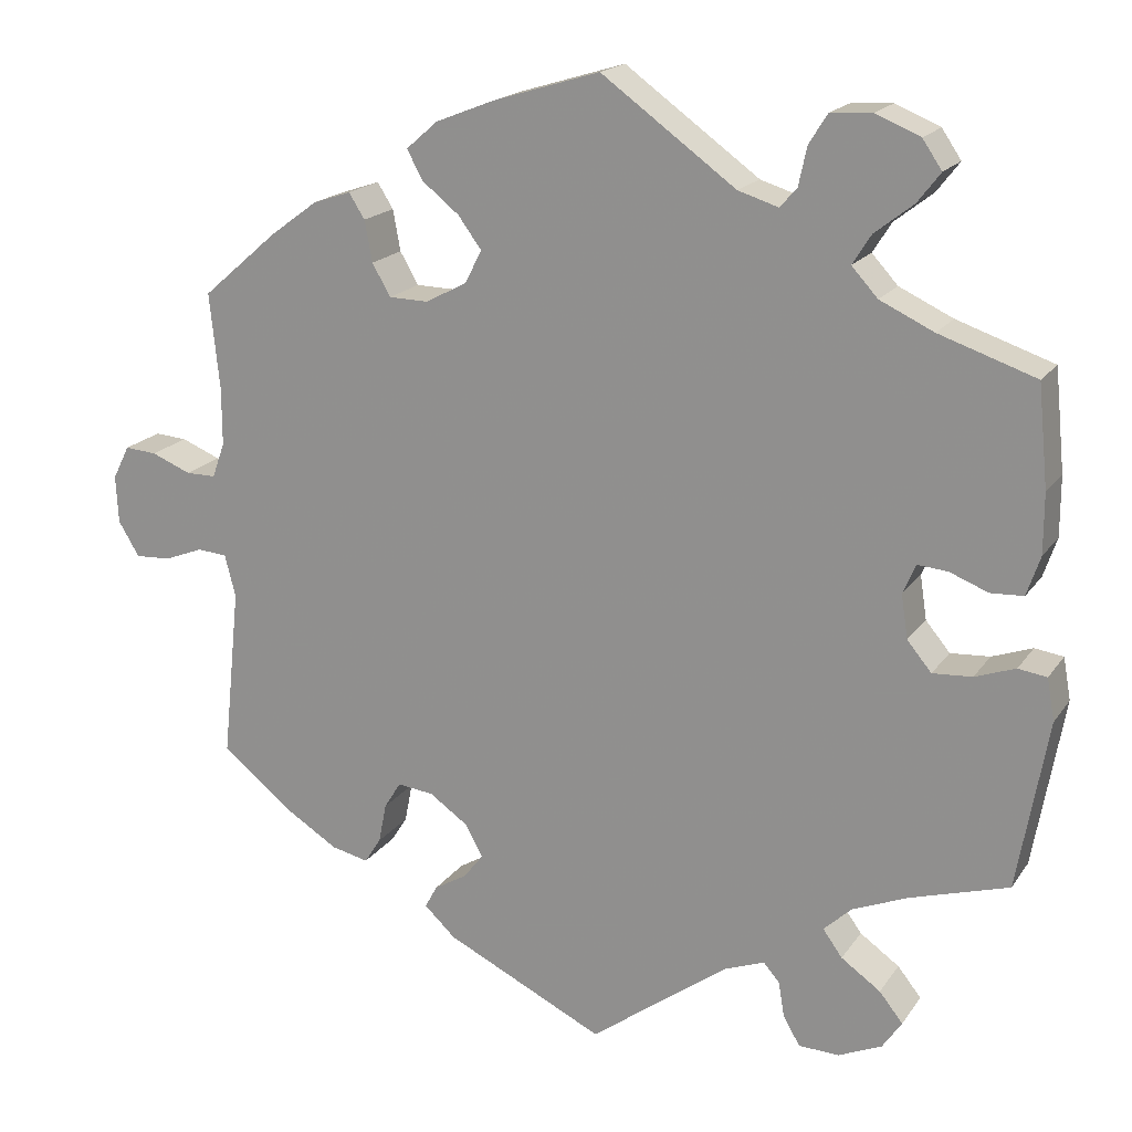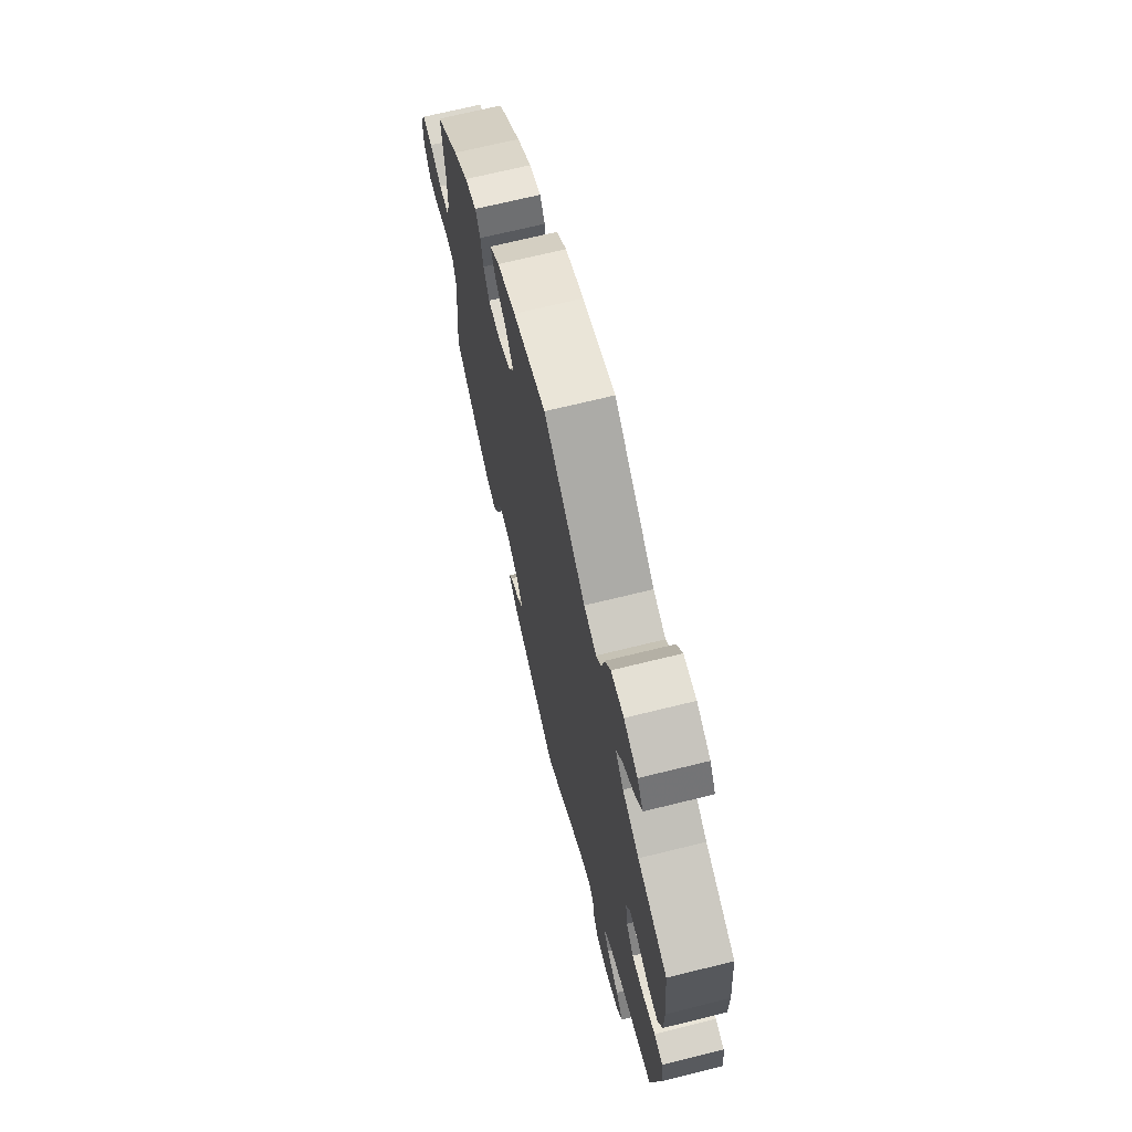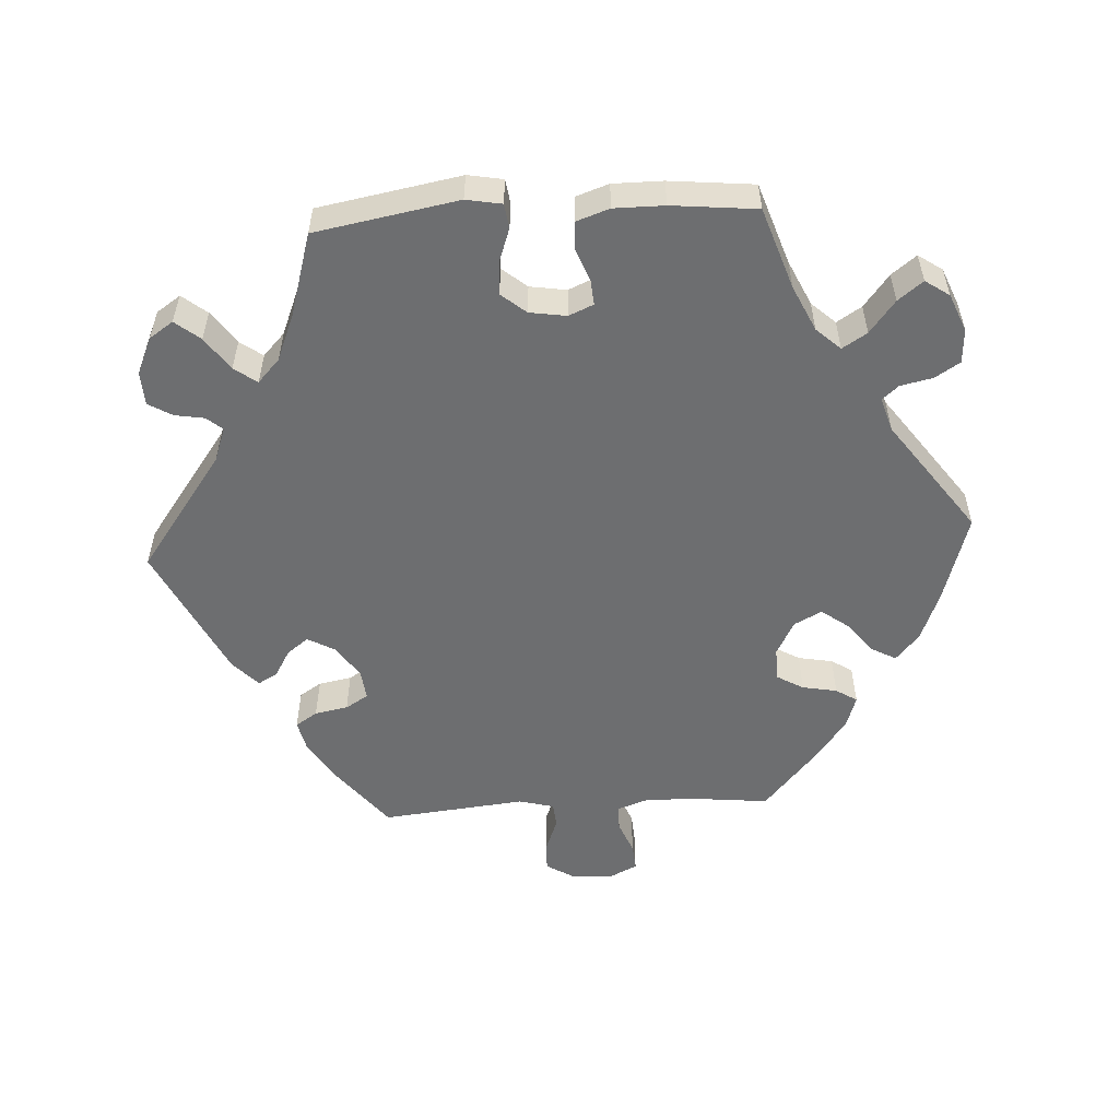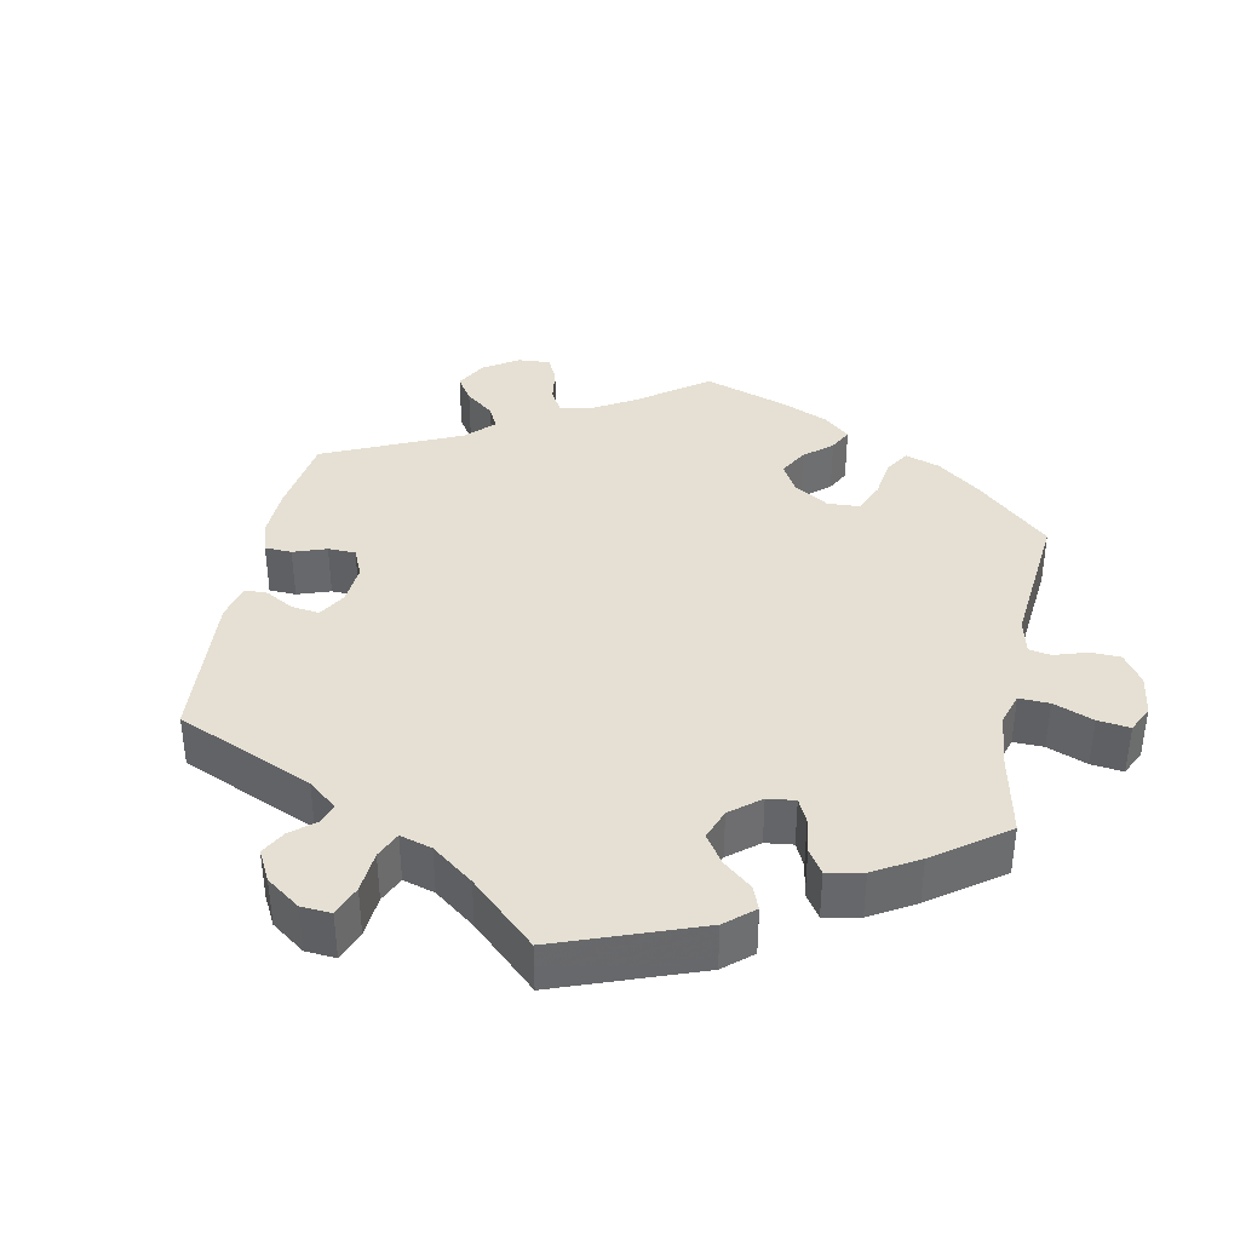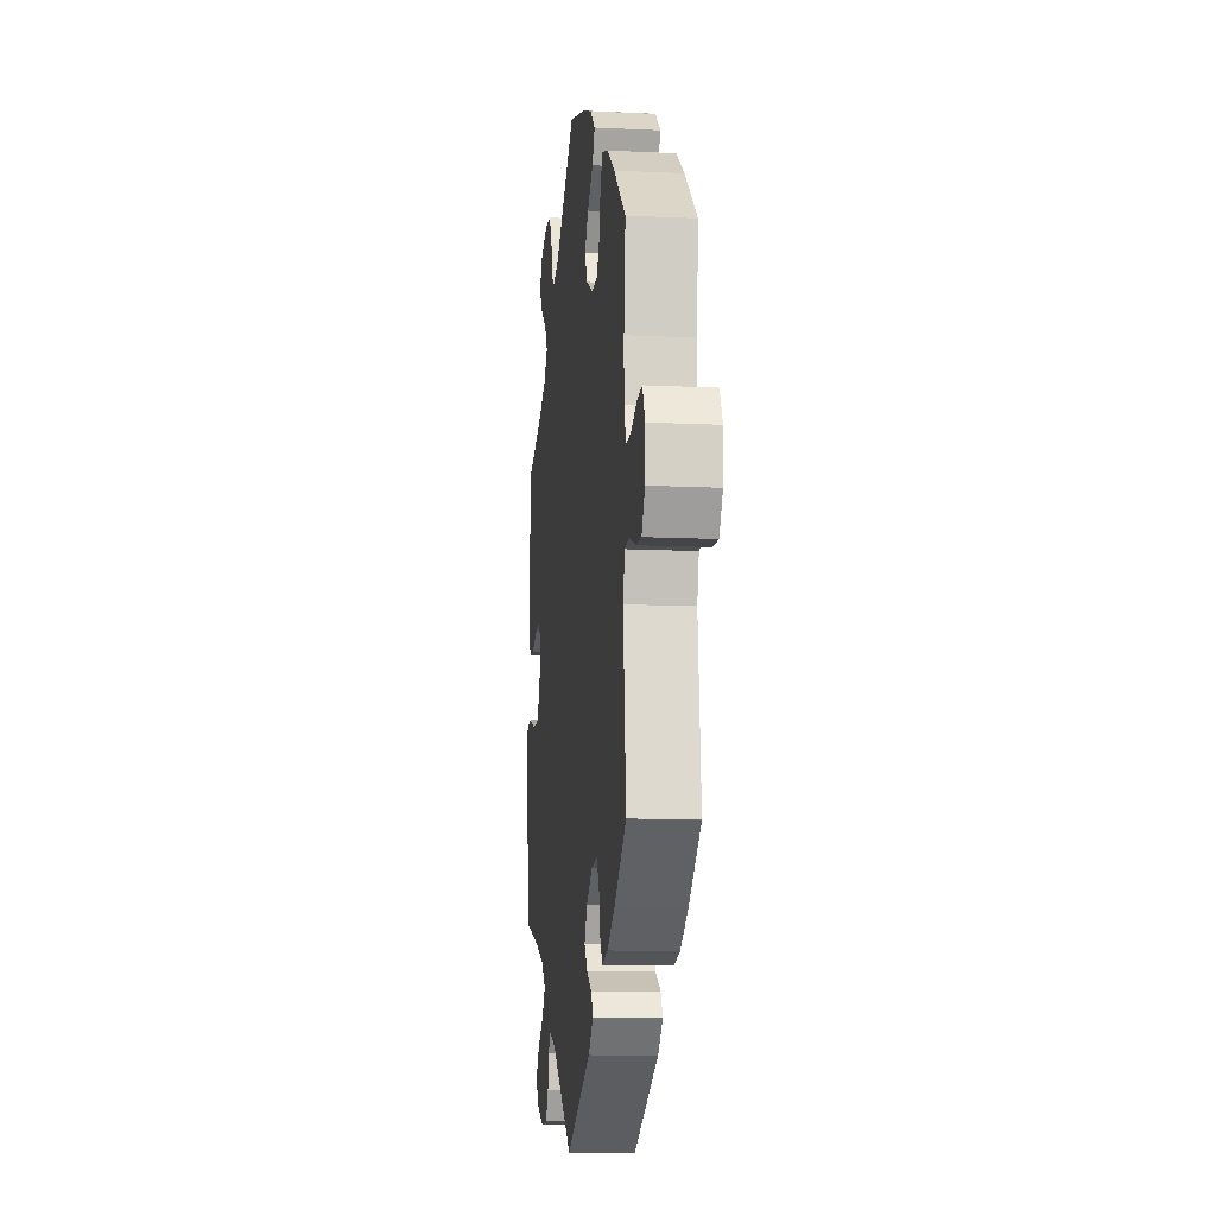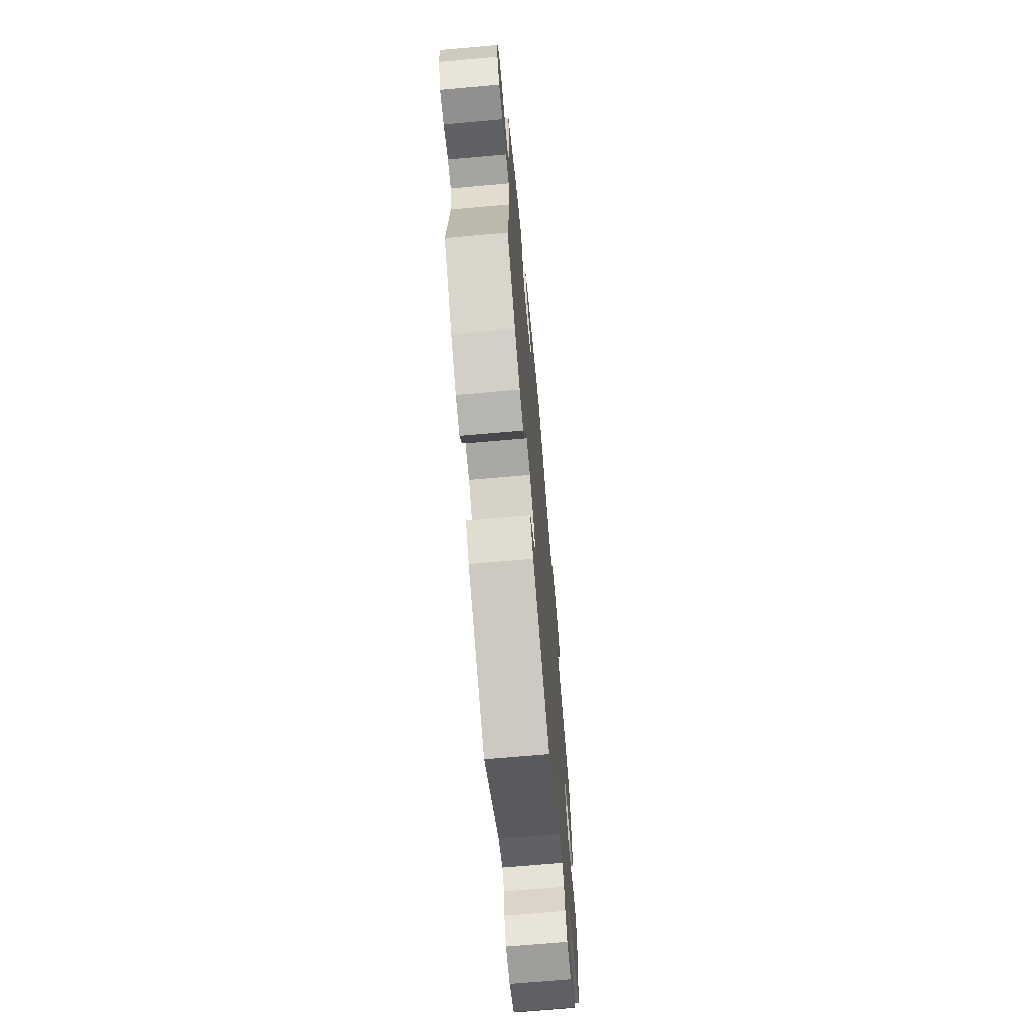
<metadata>
{"format":"obj","ext":"obj","renderer":"f3d","projection":"perspective","resolution":1024,"background":"white","views":[{"elev":18.3,"azim":-156.0,"up":"+Z"},{"elev":69.1,"azim":-103.9,"up":"+Z"},{"elev":-54.3,"azim":-86.7,"up":"+Y"},{"elev":37.9,"azim":-108.9,"up":"+Y"},{"elev":-11.7,"azim":83.4,"up":"+Z"},{"elev":-68.4,"azim":95.1,"up":"+Z"}]}
</metadata>
<code>
v -0.536 0.07 -0.087
v -0.527 0.07 -0.037
v -0.493 0.07 -0.032
v -0.445 0.07 -0.049
v -0.398 0.07 -0.052
v -0.369 0.07 -0.017
v -0.361 0.07 0.035
v -0.376 0.07 0.07
v -0.412 0.07 0.067
v -0.458 0.07 0.049
v -0.497 0.07 0.051
v -0.513 0.07 0.098
v -0.513 0.07 0.169
v -0.501 0.07 0.289
v -0.386 0.07 0.328
v -0.322 0.07 0.358
v -0.291 0.07 0.392
v -0.313 0.07 0.427
v -0.359 0.07 0.463
v -0.386 0.07 0.498
v -0.363 0.07 0.532
v -0.31 0.07 0.554
v -0.261 0.07 0.551
v -0.239 0.07 0.516
v -0.229 0.07 0.47
v -0.209 0.07 0.447
v -0.161 0.07 0.462
v -0.001 0.07 0.578
v 0.125 0.07 0.54
v 0.196 0.07 0.512
v 0.234 0.07 0.479
v 0.215 0.07 0.444
v 0.171 0.07 0.409
v 0.143 0.07 0.371
v 0.163 0.07 0.332
v 0.212 0.07 0.306
v 0.259 0.07 0.307
v 0.281 0.07 0.345
v 0.29 0.07 0.394
v 0.309 0.07 0.424
v 0.354 0.07 0.409
v 0.411 0.07 0.367
v 0.501 0.07 0.289
v 0.489 0.07 0.174
v 0.489 0.07 0.106
v 0.504 0.07 0.064
v 0.54 0.07 0.064
v 0.587 0.07 0.083
v 0.625 0.07 0.086
v 0.645 0.07 0.046
v 0.642 0.07 -0.011
v 0.617 0.07 -0.052
v 0.575 0.07 -0.05
v 0.528 0.07 -0.032
v 0.493 0.07 -0.035
v 0.48 0.07 -0.085
v 0.501 0.07 -0.289
v 0.411 0.07 -0.36
v 0.353 0.07 -0.396
v 0.309 0.07 -0.406
v 0.289 0.07 -0.375
v 0.28 0.07 -0.328
v 0.26 0.07 -0.296
v 0.217 0.07 -0.301
v 0.171 0.07 -0.333
v 0.15 0.07 -0.371
v 0.173 0.07 -0.401
v 0.212 0.07 -0.424
v 0.227 0.07 -0.451
v 0.19 0.07 -0.486
v 0 0.07 -0.578
v -0.165 0.07 -0.457
v -0.213 0.07 -0.439
v -0.232 0.07 -0.461
v -0.239 0.07 -0.503
v -0.259 0.07 -0.537
v -0.307 0.07 -0.539
v -0.359 0.07 -0.516
v -0.382 0.07 -0.482
v -0.354 0.07 -0.447
v -0.307 0.07 -0.414
v -0.284 0.07 -0.382
v -0.317 0.07 -0.351
v -0.383 0.07 -0.324
v -0.5 0.07 -0.289
v -0.536 0 -0.087
v -0.527 0 -0.037
v -0.493 0 -0.032
v -0.445 0 -0.049
v -0.398 0 -0.052
v -0.369 0 -0.017
v -0.361 0 0.035
v -0.376 0 0.07
v -0.412 0 0.067
v -0.458 0 0.049
v -0.497 0 0.051
v -0.513 0 0.098
v -0.513 0 0.169
v -0.501 0 0.289
v -0.386 0 0.328
v -0.322 0 0.358
v -0.291 0 0.392
v -0.313 0 0.427
v -0.359 0 0.463
v -0.386 0 0.498
v -0.363 0 0.532
v -0.31 0 0.554
v -0.261 0 0.551
v -0.239 0 0.516
v -0.229 0 0.47
v -0.209 0 0.447
v -0.161 0 0.462
v -0.001 0 0.578
v 0.125 0 0.54
v 0.196 0 0.512
v 0.234 0 0.479
v 0.215 0 0.444
v 0.171 0 0.409
v 0.143 0 0.371
v 0.163 0 0.332
v 0.212 0 0.306
v 0.259 0 0.307
v 0.281 0 0.345
v 0.29 0 0.394
v 0.309 0 0.424
v 0.354 0 0.409
v 0.411 0 0.367
v 0.501 0 0.289
v 0.489 0 0.174
v 0.489 0 0.106
v 0.504 0 0.064
v 0.54 0 0.064
v 0.587 0 0.083
v 0.625 0 0.086
v 0.645 0 0.046
v 0.642 0 -0.011
v 0.617 0 -0.052
v 0.575 0 -0.05
v 0.528 0 -0.032
v 0.493 0 -0.035
v 0.48 0 -0.085
v 0.501 0 -0.289
v 0.411 0 -0.36
v 0.353 0 -0.396
v 0.309 0 -0.406
v 0.289 0 -0.375
v 0.28 0 -0.328
v 0.26 0 -0.296
v 0.217 0 -0.301
v 0.171 0 -0.333
v 0.15 0 -0.371
v 0.173 0 -0.401
v 0.212 0 -0.424
v 0.227 0 -0.451
v 0.19 0 -0.486
v 0 0 -0.578
v -0.165 0 -0.457
v -0.213 0 -0.439
v -0.232 0 -0.461
v -0.239 0 -0.503
v -0.259 0 -0.537
v -0.307 0 -0.539
v -0.359 0 -0.516
v -0.382 0 -0.482
v -0.354 0 -0.447
v -0.307 0 -0.414
v -0.284 0 -0.382
v -0.317 0 -0.351
v -0.383 0 -0.324
v -0.5 0 -0.289
f 84 85 1 2
f 83 84 2 3
f 82 83 3 4
f 78 79 80 81
f 78 81 82
f 77 78 82
f 74 75 76 77
f 73 74 77 82
f 72 73 82 4
f 67 68 69 70
f 66 67 70 71
f 65 66 71 72
f 59 60 61 62
f 59 62 63
f 56 57 58 59
f 55 56 59 63
f 51 52 53 54
f 51 54 55
f 50 51 55
f 47 48 49 50
f 46 47 50 55
f 45 46 55 63
f 41 42 43 44
f 38 39 40 41
f 37 38 41 44
f 36 37 44 45
f 30 31 32 33
f 30 33 34
f 27 28 29 30
f 26 27 30 34
f 22 23 24 25
f 22 25 26
f 21 22 26
f 18 19 20 21
f 17 18 21 26
f 16 17 26 34
f 12 13 14 15
f 9 10 11 12
f 8 9 12 15
f 7 8 15 16
f 65 72 4 5
f 64 65 5 6
f 63 64 6 7
f 35 36 45 63
f 34 35 63
f 7 16 34 63
f 87 86 170 169
f 88 87 169 168
f 89 88 168 167
f 166 165 164 163
f 167 166 163
f 167 163 162
f 162 161 160 159
f 167 162 159 158
f 89 167 158 157
f 155 154 153 152
f 156 155 152 151
f 157 156 151 150
f 147 146 145 144
f 148 147 144
f 144 143 142 141
f 148 144 141 140
f 139 138 137 136
f 140 139 136
f 140 136 135
f 135 134 133 132
f 140 135 132 131
f 148 140 131 130
f 129 128 127 126
f 126 125 124 123
f 129 126 123 122
f 130 129 122 121
f 118 117 116 115
f 119 118 115
f 115 114 113 112
f 119 115 112 111
f 110 109 108 107
f 111 110 107
f 111 107 106
f 106 105 104 103
f 111 106 103 102
f 119 111 102 101
f 100 99 98 97
f 97 96 95 94
f 100 97 94 93
f 101 100 93 92
f 90 89 157 150
f 91 90 150 149
f 92 91 149 148
f 148 130 121 120
f 148 120 119
f 148 119 101 92
f 1 86 87 2
f 2 87 88 3
f 3 88 89 4
f 4 89 90 5
f 5 90 91 6
f 6 91 92 7
f 7 92 93 8
f 8 93 94 9
f 9 94 95 10
f 10 95 96 11
f 11 96 97 12
f 12 97 98 13
f 13 98 99 14
f 14 99 100 15
f 15 100 101 16
f 16 101 102 17
f 17 102 103 18
f 18 103 104 19
f 19 104 105 20
f 20 105 106 21
f 21 106 107 22
f 22 107 108 23
f 23 108 109 24
f 24 109 110 25
f 25 110 111 26
f 26 111 112 27
f 27 112 113 28
f 28 113 114 29
f 29 114 115 30
f 30 115 116 31
f 31 116 117 32
f 32 117 118 33
f 33 118 119 34
f 34 119 120 35
f 35 120 121 36
f 36 121 122 37
f 37 122 123 38
f 38 123 124 39
f 39 124 125 40
f 40 125 126 41
f 41 126 127 42
f 42 127 128 43
f 43 128 129 44
f 44 129 130 45
f 45 130 131 46
f 46 131 132 47
f 47 132 133 48
f 48 133 134 49
f 49 134 135 50
f 50 135 136 51
f 51 136 137 52
f 52 137 138 53
f 53 138 139 54
f 54 139 140 55
f 55 140 141 56
f 56 141 142 57
f 57 142 143 58
f 58 143 144 59
f 59 144 145 60
f 60 145 146 61
f 61 146 147 62
f 62 147 148 63
f 63 148 149 64
f 64 149 150 65
f 65 150 151 66
f 66 151 152 67
f 67 152 153 68
f 68 153 154 69
f 69 154 155 70
f 70 155 156 71
f 71 156 157 72
f 72 157 158 73
f 73 158 159 74
f 74 159 160 75
f 75 160 161 76
f 76 161 162 77
f 77 162 163 78
f 78 163 164 79
f 79 164 165 80
f 80 165 166 81
f 81 166 167 82
f 82 167 168 83
f 83 168 169 84
f 84 169 170 85
f 85 170 86 1

</code>
